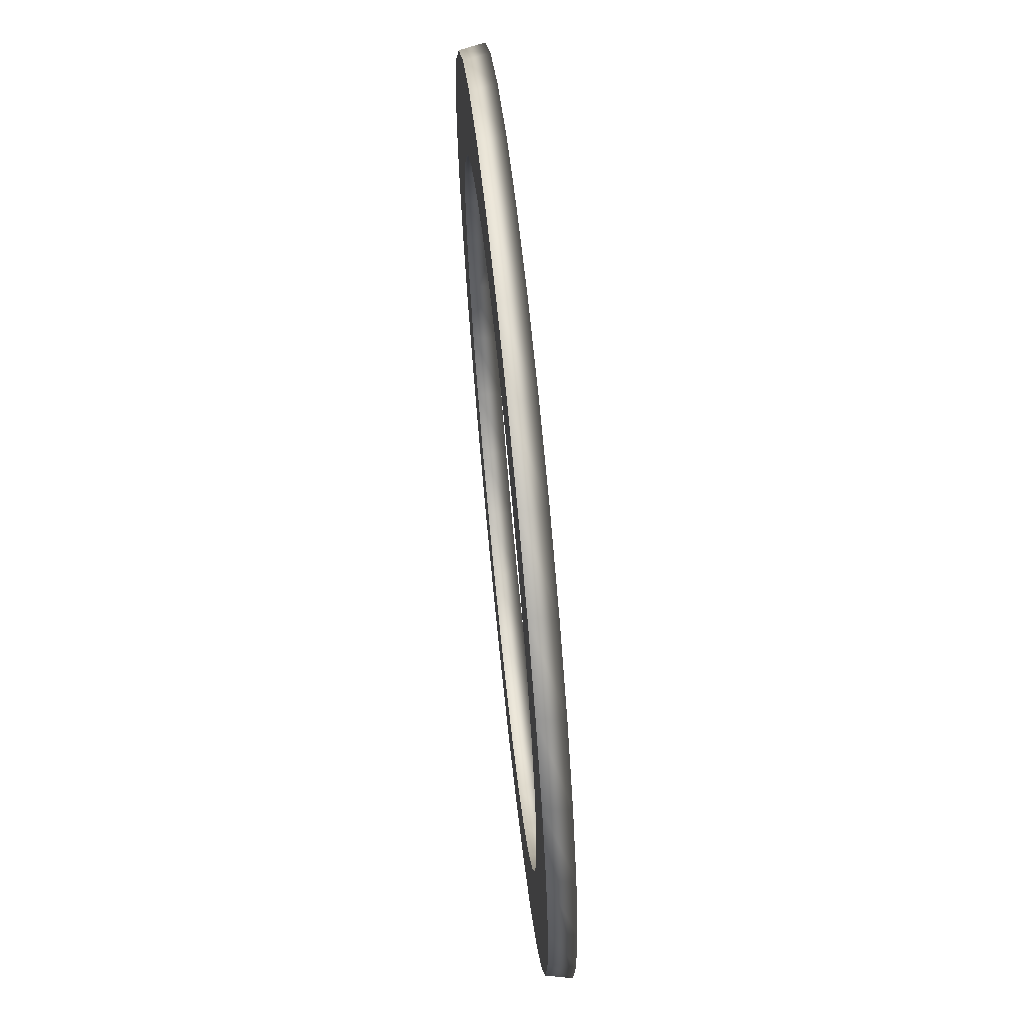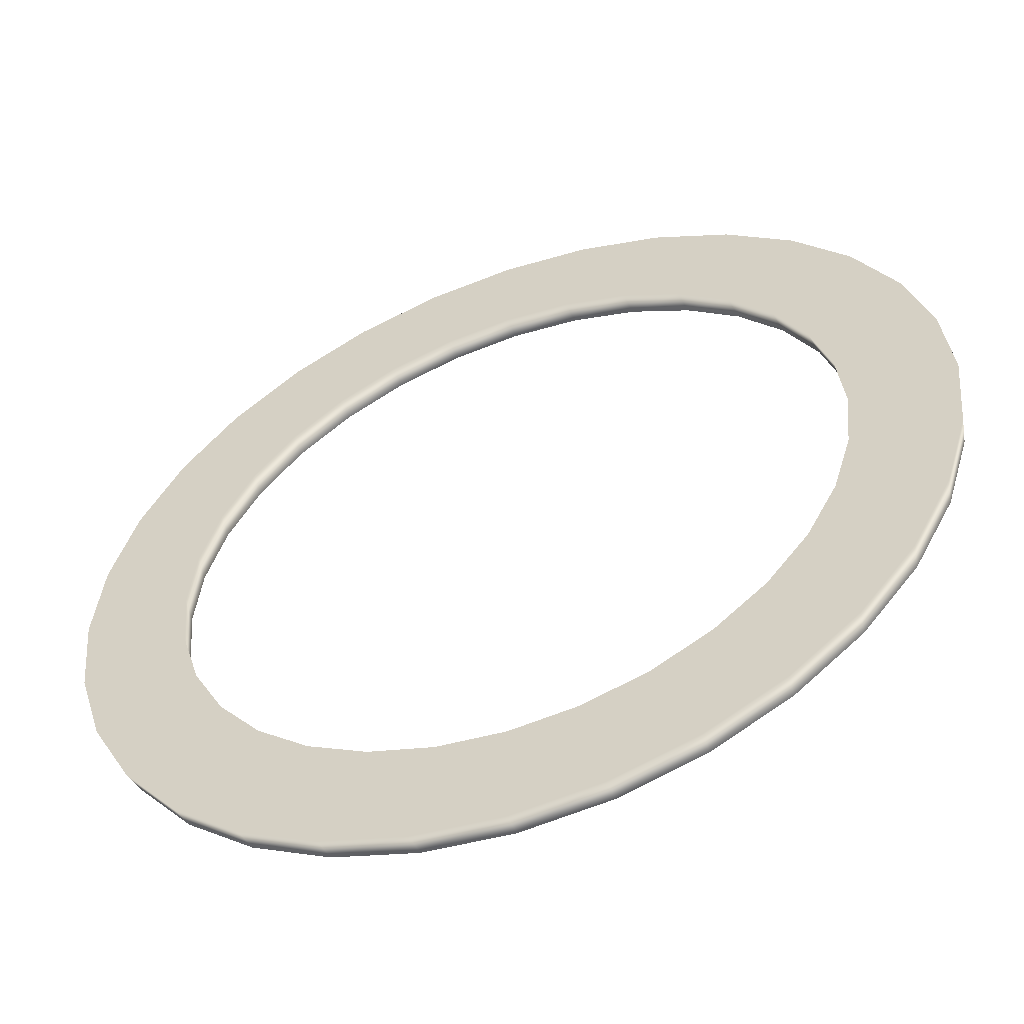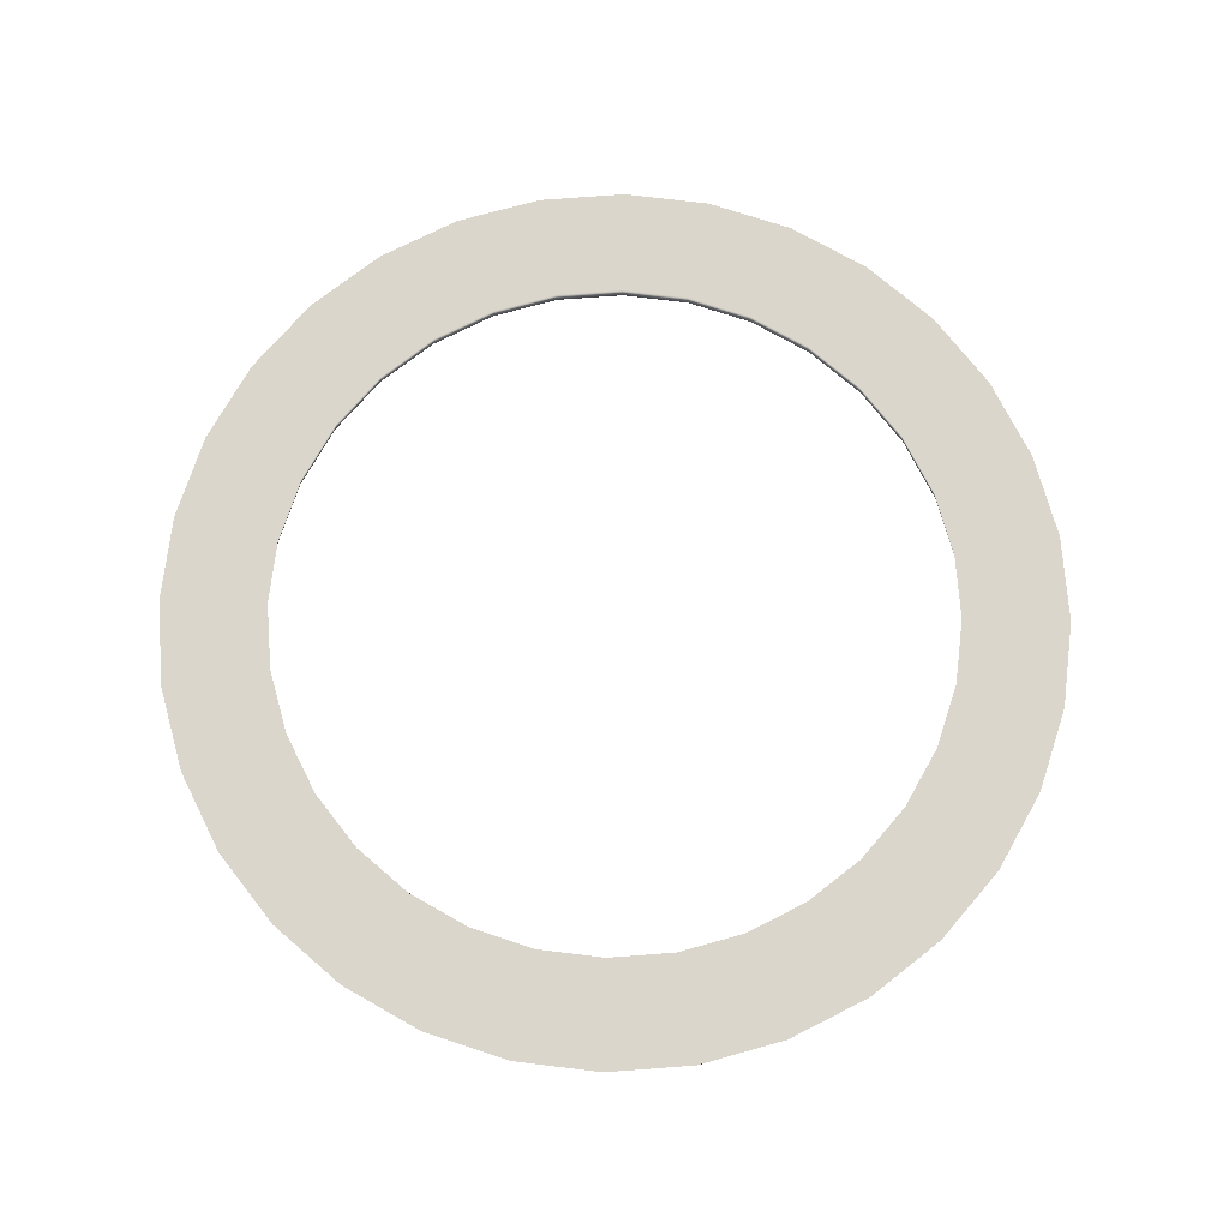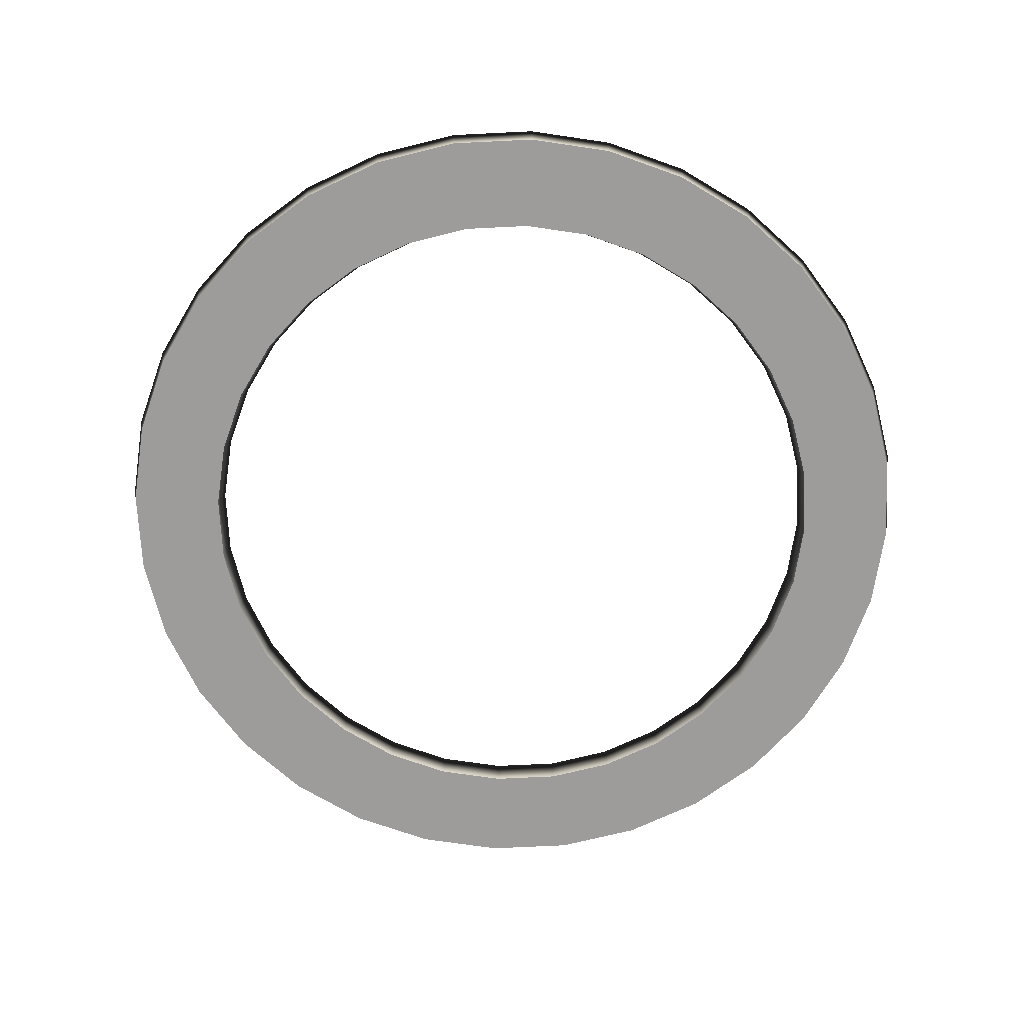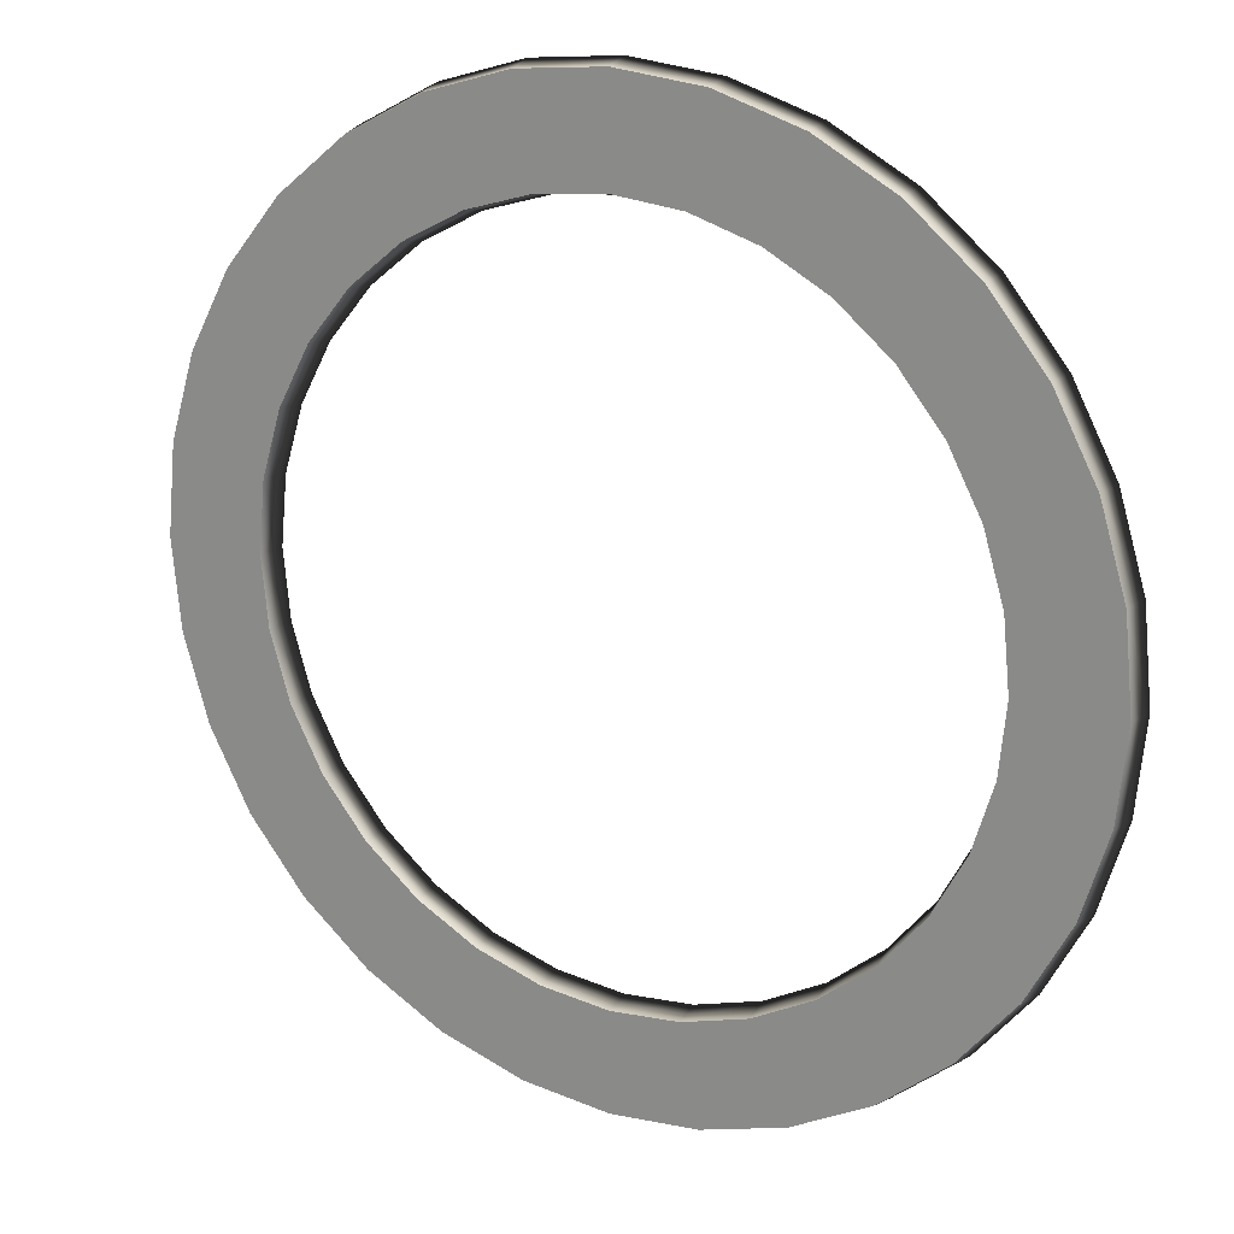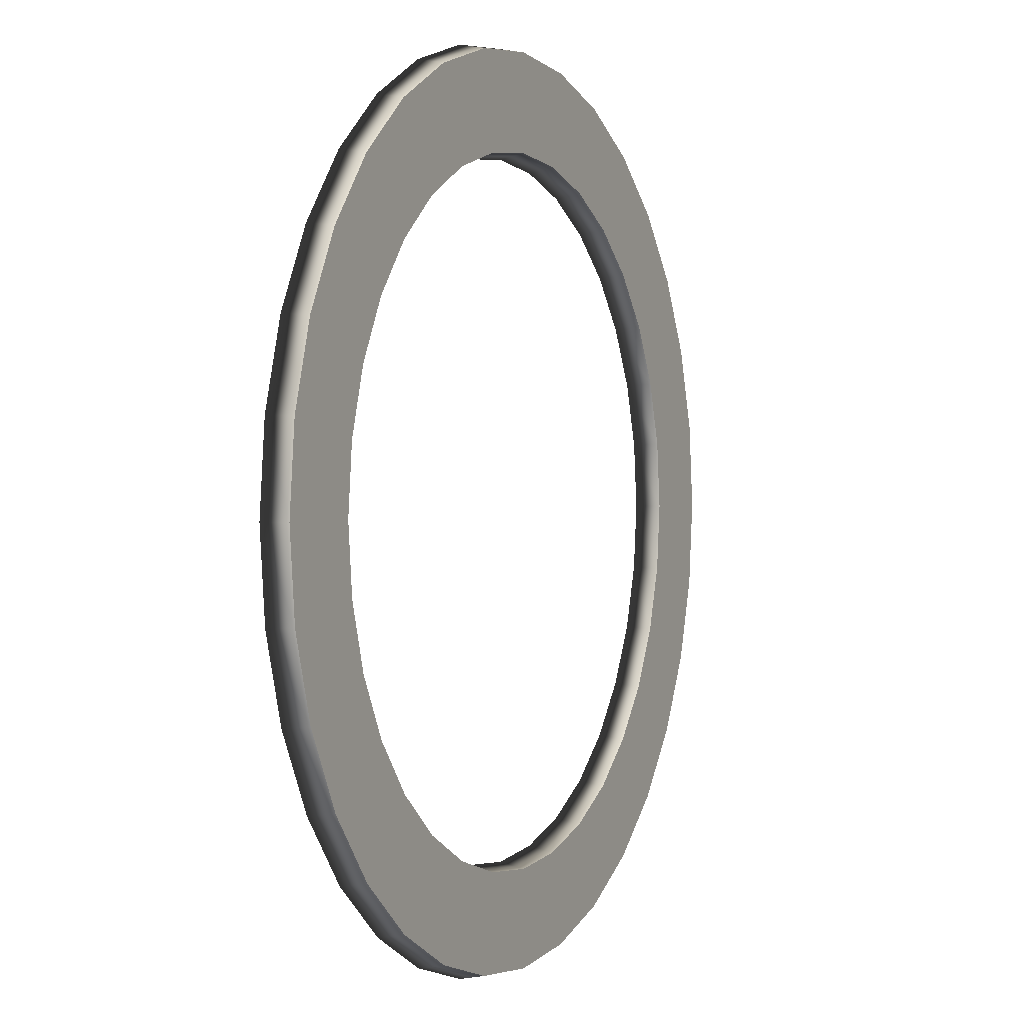
<metadata>
{"format":"obj","ext":"obj","renderer":"f3d","projection":"perspective","resolution":1024,"background":"white","views":[{"elev":67.3,"azim":84.2,"up":"+Z"},{"elev":-54.6,"azim":-159.6,"up":"+Z"},{"elev":73.9,"azim":125.1,"up":"+Y"},{"elev":-70.3,"azim":109.7,"up":"+Y"},{"elev":19.3,"azim":30.3,"up":"+Z"},{"elev":1.2,"azim":-64.4,"up":"+Z"}]}
</metadata>
<code>
g Obstacle_TurnstileBaseDecal_Vanilla_LARGE
v 0.6624 0.0437 -0.1318
v 0.6656 0.09295 2.502e-07
v 0.6754 0.0437 2.861e-07
v 0.6528 0.09295 -0.1299
v 0.624 0.0437 -0.2585
v 0.6528 0.09295 0.1299
v 0.6624 0.0437 0.1318
v 0.6149 0.09295 -0.2547
v 0.5616 0.0437 -0.3752
v 0.6149 0.09295 0.2547
v 0.624 0.0437 0.2585
v 0.5534 0.09295 -0.3698
v 0.4776 0.0437 -0.4776
v 0.5534 0.09295 0.3698
v 0.5616 0.0437 0.3752
v 0.4707 0.09295 -0.4707
v 0.3752 0.0437 -0.5616
v 0.4707 0.09295 0.4707
v 0.4776 0.0437 0.4776
v 0.3698 0.09295 -0.5534
v 0.2585 0.0437 -0.624
v 0.3698 0.09295 0.5534
v 0.3752 0.0437 0.5616
v 0.2547 0.09295 -0.6149
v 0.1318 0.0437 -0.6624
v 0.2547 0.09295 0.6149
v 0.2585 0.0437 0.624
v 0.1299 0.09295 -0.6528
v -3.968e-07 0.0437 -0.6754
v 0.1299 0.09295 0.6528
v 0.1318 0.0437 0.6624
v -3.93e-07 0.09295 -0.6656
v -0.1318 0.0437 -0.6624
v 1.386e-08 0.09295 0.6656
v 1.584e-08 0.0437 0.6754
v -0.1299 0.09295 -0.6528
v -0.2585 0.0437 -0.624
v -0.1299 0.09295 0.6528
v -0.1318 0.0437 0.6624
v -0.2547 0.09295 -0.6149
v -0.3752 0.0437 -0.5616
v -0.2547 0.09295 0.6149
v -0.2585 0.0437 0.624
v -0.3698 0.09295 -0.5534
v -0.4776 0.0437 -0.4776
v -0.3698 0.09295 0.5534
v -0.3752 0.0437 0.5616
v -0.4707 0.09295 -0.4707
v -0.5616 0.0437 -0.3752
v -0.4707 0.09295 0.4707
v -0.4776 0.0437 0.4776
v -0.5534 0.09295 -0.3698
v -0.624 0.0437 -0.2585
v -0.5534 0.09295 0.3698
v -0.5616 0.0437 0.3752
v -0.615 0.09295 -0.2547
v -0.6624 0.0437 -0.1318
v -0.6149 0.09295 0.2547
v -0.624 0.0437 0.2585
v -0.6528 0.09295 -0.1299
v -0.6754 0.0437 5.075e-07
v -0.6528 0.09295 0.1299
v -0.6624 0.0437 0.1318
v -0.6656 0.09295 5.014e-07
v -0.6183 0.09295 0.6183
v -0.727 0.09295 0.4858
v -0.8078 0.09295 0.3346
v -0.8576 0.09295 0.1706
v -0.8744 0.09295 5.733e-07
v -0.8576 0.09295 -0.1706
v -0.4858 0.09295 0.727
v -0.8078 0.09295 -0.3346
v -0.3346 0.09295 0.8078
v -0.727 0.09295 -0.4858
v -0.1706 0.09295 0.8576
v -0.6183 0.09295 -0.6183
v 1.043e-07 0.09295 0.8744
v -0.4858 0.09295 -0.727
v 0.1706 0.09295 0.8576
v -0.3346 0.09295 -0.8078
v 0.3346 0.09295 0.8078
v -0.1706 0.09295 -0.8576
v 0.4858 0.09295 0.727
v -4.319e-07 0.09295 -0.8744
v 0.6183 0.09295 0.6183
v 0.1706 0.09295 -0.8576
v 0.727 0.09295 0.4858
v 0.3346 0.09295 -0.8078
v 0.8078 0.09295 0.3346
v 0.4858 0.09295 -0.727
v 0.8576 0.09295 0.1706
v 0.6183 0.09295 -0.6183
v 0.8744 0.09295 3.158e-07
v 0.727 0.09295 -0.4858
v 0.8576 0.09295 -0.1706
v 0.8078 0.09295 -0.3346
v 0.7988 0.0437 0.3309
v 0.848 0.0437 0.1687
v 0.7189 0.0437 0.4803
v 0.8646 0.0437 2.861e-07
v 0.848 0.0437 -0.1687
v 0.6113 0.0437 0.6113
v 0.7988 0.0437 -0.3309
v 0.7189 0.0437 -0.4803
v 0.4803 0.0437 0.7189
v 0.6113 0.0437 -0.6113
v 0.3309 0.0437 0.7988
v 0.4803 0.0437 -0.7189
v 0.1687 0.0437 0.848
v 0.3309 0.0437 -0.7988
v 1.004e-07 0.0437 0.8646
v 0.1687 0.0437 -0.848
v -0.1687 0.0437 0.848
v -4.278e-07 0.0437 -0.8646
v -0.3309 0.0437 0.7988
v -0.1687 0.0437 -0.848
v -0.4803 0.0437 0.7189
v -0.3309 0.0437 -0.7988
v -0.6113 0.0437 0.6113
v -0.4803 0.0437 -0.7189
v -0.7189 0.0437 0.4803
v -0.6113 0.0437 -0.6113
v -0.7988 0.0437 0.3309
v -0.7189 0.0437 -0.4803
v -0.848 0.0437 0.1687
v -0.7988 0.0437 -0.3309
v -0.8646 0.0437 5.695e-07
v -0.848 0.0437 -0.1687
v 0.6754 0.0437 2.861e-07
v 0.8646 0.0437 2.861e-07
v 0.848 0.0437 -0.1687
v 0.6624 0.0437 -0.1318
v 0.6624 0.0437 0.1318
v 0.7988 0.0437 -0.3309
v 0.848 0.0437 0.1687
v 0.624 0.0437 -0.2585
v 0.624 0.0437 0.2585
v 0.7189 0.0437 -0.4803
v 0.7988 0.0437 0.3309
v 0.5616 0.0437 -0.3752
v 0.5616 0.0437 0.3752
v 0.6113 0.0437 -0.6113
v 0.7189 0.0437 0.4803
v 0.4776 0.0437 -0.4776
v 0.4776 0.0437 0.4776
v 0.4803 0.0437 -0.7189
v 0.6113 0.0437 0.6113
v 0.3752 0.0437 -0.5616
v 0.3752 0.0437 0.5616
v 0.3309 0.0437 -0.7988
v 0.4803 0.0437 0.7189
v 0.2585 0.0437 -0.624
v 0.2585 0.0437 0.624
v 0.1687 0.0437 -0.848
v 0.3309 0.0437 0.7988
v 0.1318 0.0437 -0.6624
v 0.1318 0.0437 0.6624
v -4.278e-07 0.0437 -0.8646
v 0.1687 0.0437 0.848
v -3.968e-07 0.0437 -0.6754
v 1.584e-08 0.0437 0.6754
v -0.1687 0.0437 -0.848
v 1.004e-07 0.0437 0.8646
v -0.1318 0.0437 -0.6624
v -0.1318 0.0437 0.6624
v -0.3309 0.0437 -0.7988
v -0.1687 0.0437 0.848
v -0.2585 0.0437 -0.624
v -0.2585 0.0437 0.624
v -0.4803 0.0437 -0.7189
v -0.3309 0.0437 0.7988
v -0.3752 0.0437 -0.5616
v -0.3752 0.0437 0.5616
v -0.6113 0.0437 -0.6113
v -0.4803 0.0437 0.7189
v -0.4776 0.0437 -0.4776
v -0.4776 0.0437 0.4776
v -0.7189 0.0437 -0.4803
v -0.6113 0.0437 0.6113
v -0.5616 0.0437 -0.3752
v -0.5616 0.0437 0.3752
v -0.7988 0.0437 -0.3309
v -0.7189 0.0437 0.4803
v -0.624 0.0437 -0.2585
v -0.624 0.0437 0.2585
v -0.848 0.0437 -0.1687
v -0.7988 0.0437 0.3309
v -0.6624 0.0437 -0.1318
v -0.6624 0.0437 0.1318
v -0.8646 0.0437 5.695e-07
v -0.848 0.0437 0.1687
v -0.6754 0.0437 5.075e-07
g Obstacle_TurnstileBaseDecal_Vanilla_LARGE_0
f 3 2 1
f 2 4 1
f 1 4 5
f 6 2 3
f 7 6 3
f 4 8 5
f 5 8 9
f 10 6 7
f 11 10 7
f 8 12 9
f 9 12 13
f 14 10 11
f 15 14 11
f 12 16 13
f 13 16 17
f 18 14 15
f 19 18 15
f 16 20 17
f 17 20 21
f 22 18 19
f 23 22 19
f 20 24 21
f 21 24 25
f 26 22 23
f 27 26 23
f 24 28 25
f 25 28 29
f 30 26 27
f 31 30 27
f 28 32 29
f 29 32 33
f 34 30 31
f 35 34 31
f 32 36 33
f 33 36 37
f 38 34 35
f 39 38 35
f 36 40 37
f 37 40 41
f 42 38 39
f 43 42 39
f 40 44 41
f 41 44 45
f 46 42 43
f 47 46 43
f 44 48 45
f 45 48 49
f 50 46 47
f 51 50 47
f 48 52 49
f 49 52 53
f 54 50 51
f 55 54 51
f 52 56 53
f 53 56 57
f 58 54 55
f 59 58 55
f 56 60 57
f 57 60 61
f 62 58 59
f 63 62 59
f 61 64 63
f 60 64 61
f 64 62 63
f 65 50 54
f 66 54 58
f 66 65 54
f 67 58 62
f 67 66 58
f 68 62 64
f 68 67 62
f 69 64 60
f 69 68 64
f 70 60 56
f 70 69 60
f 65 71 50
f 71 46 50
f 72 70 56
f 72 56 52
f 71 73 46
f 73 42 46
f 74 72 52
f 74 52 48
f 73 75 42
f 75 38 42
f 76 74 48
f 76 48 44
f 75 77 38
f 77 34 38
f 78 76 44
f 78 44 40
f 77 79 34
f 79 30 34
f 80 78 40
f 80 40 36
f 79 81 30
f 81 26 30
f 82 80 36
f 82 36 32
f 81 83 26
f 83 22 26
f 84 82 32
f 84 32 28
f 83 85 22
f 85 18 22
f 86 84 28
f 86 28 24
f 85 87 18
f 87 14 18
f 88 86 24
f 88 24 20
f 87 89 14
f 89 10 14
f 90 88 20
f 90 20 16
f 89 91 10
f 91 6 10
f 92 90 16
f 92 16 12
f 91 93 6
f 93 2 6
f 94 92 12
f 94 12 8
f 93 95 2
f 95 4 2
f 96 8 4
f 96 94 8
f 95 96 4
f 91 89 97
f 98 91 97
f 93 91 98
f 97 89 99
f 100 93 98
f 95 93 100
f 89 87 99
f 101 95 100
f 96 95 101
f 99 87 102
f 103 96 101
f 94 96 103
f 87 85 102
f 104 94 103
f 102 85 105
f 92 94 104
f 85 83 105
f 106 92 104
f 105 83 107
f 90 92 106
f 83 81 107
f 108 90 106
f 107 81 109
f 88 90 108
f 81 79 109
f 110 88 108
f 109 79 111
f 86 88 110
f 79 77 111
f 112 86 110
f 111 77 113
f 84 86 112
f 77 75 113
f 114 84 112
f 113 75 115
f 82 84 114
f 75 73 115
f 116 82 114
f 115 73 117
f 80 82 116
f 73 71 117
f 118 80 116
f 117 71 119
f 78 80 118
f 71 65 119
f 120 78 118
f 119 65 121
f 76 78 120
f 65 66 121
f 122 76 120
f 121 66 123
f 74 76 122
f 66 67 123
f 124 74 122
f 123 67 125
f 72 74 124
f 67 68 125
f 126 72 124
f 125 68 127
f 70 72 126
f 68 69 127
f 128 70 126
f 127 69 128
f 69 70 128
f 131 130 129
f 132 131 129
f 129 130 133
f 134 131 132
f 130 135 133
f 136 134 132
f 133 135 137
f 138 134 136
f 135 139 137
f 140 138 136
f 137 139 141
f 142 138 140
f 139 143 141
f 144 142 140
f 141 143 145
f 146 142 144
f 143 147 145
f 148 146 144
f 145 147 149
f 150 146 148
f 147 151 149
f 152 150 148
f 149 151 153
f 154 150 152
f 151 155 153
f 156 154 152
f 153 155 157
f 158 154 156
f 155 159 157
f 160 158 156
f 157 159 161
f 162 158 160
f 159 163 161
f 164 162 160
f 161 163 165
f 166 162 164
f 163 167 165
f 168 166 164
f 165 167 169
f 170 166 168
f 167 171 169
f 172 170 168
f 169 171 173
f 174 170 172
f 171 175 173
f 176 174 172
f 173 175 177
f 178 174 176
f 175 179 177
f 180 178 176
f 177 179 181
f 182 178 180
f 179 183 181
f 184 182 180
f 181 183 185
f 186 182 184
f 183 187 185
f 188 186 184
f 185 187 189
f 190 186 188
f 187 191 189
f 192 190 188
f 189 191 192
f 191 190 192

</code>
